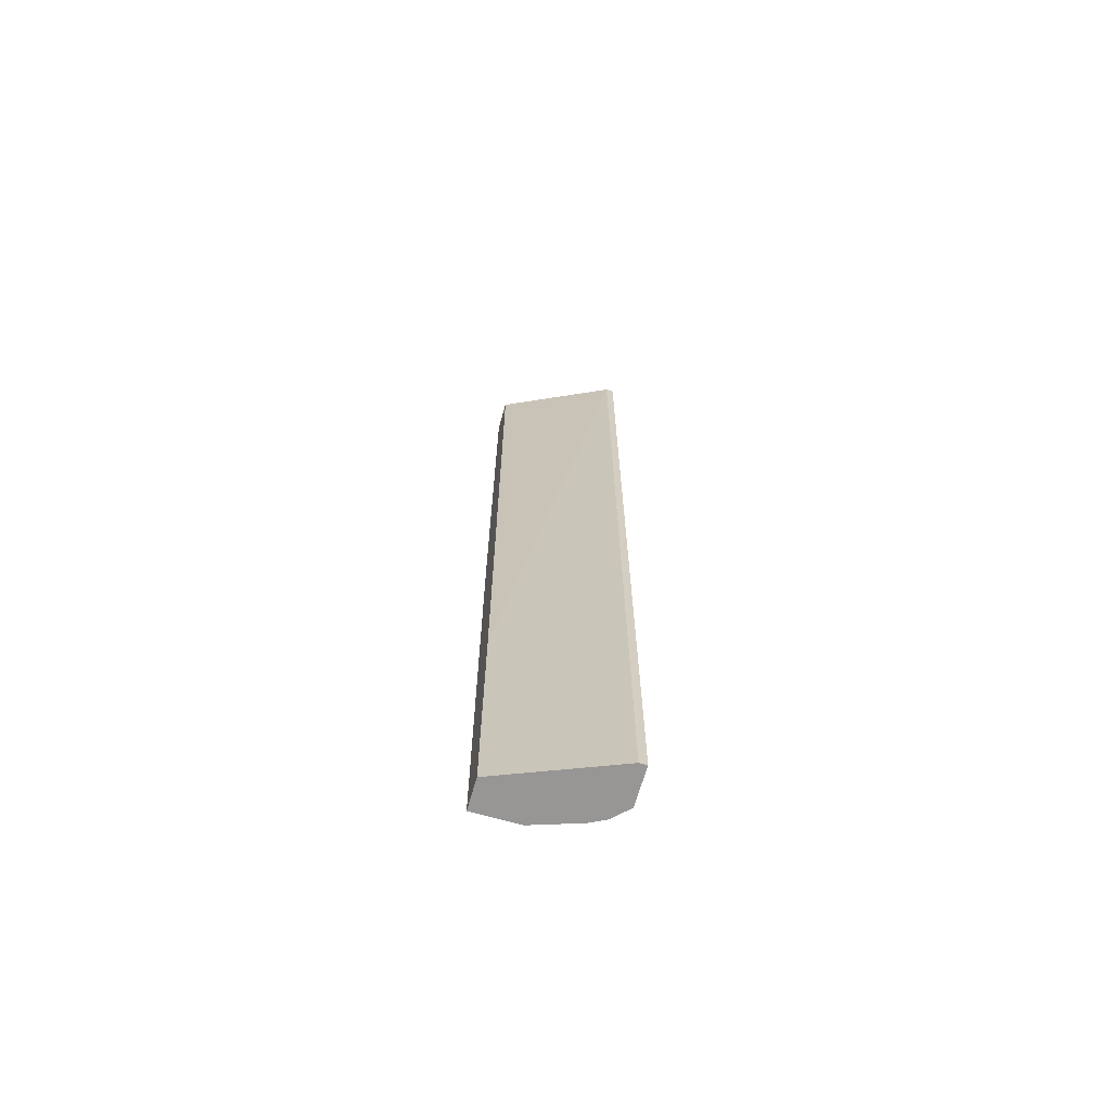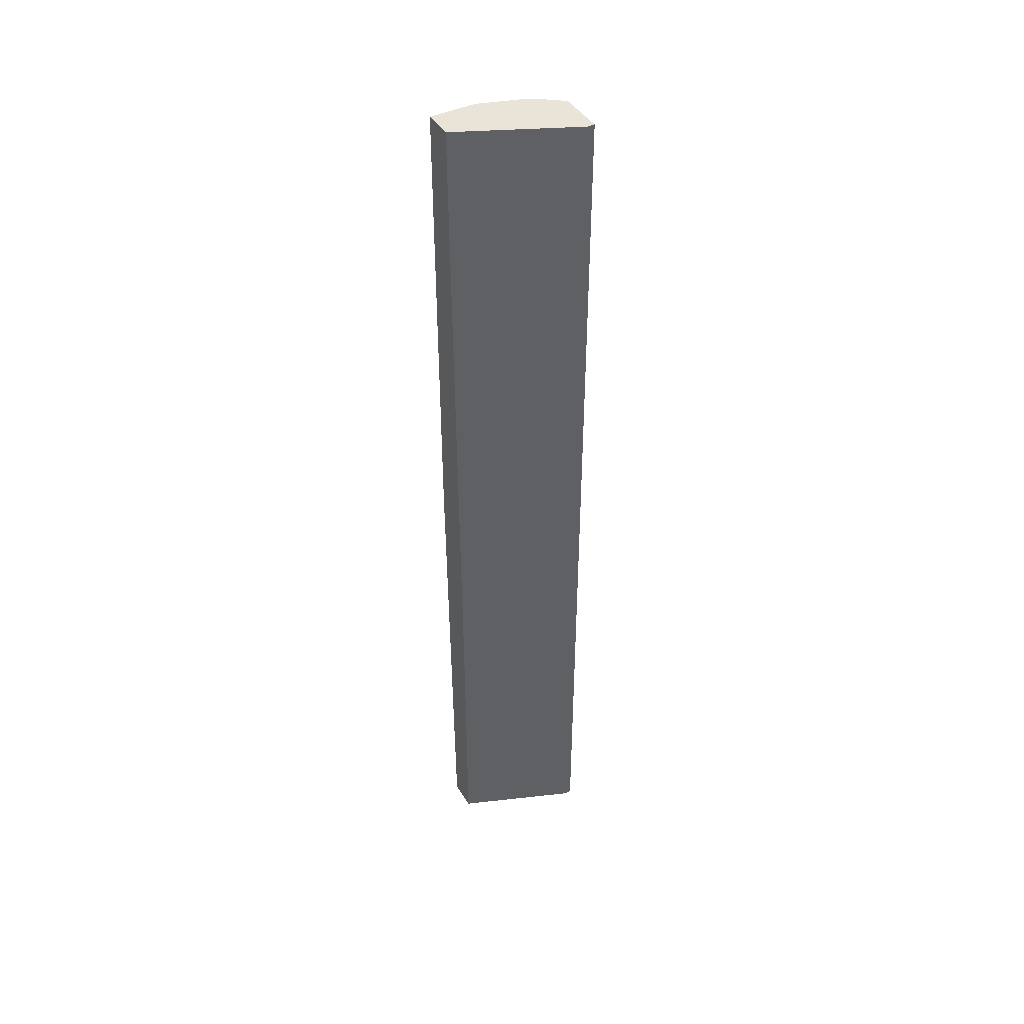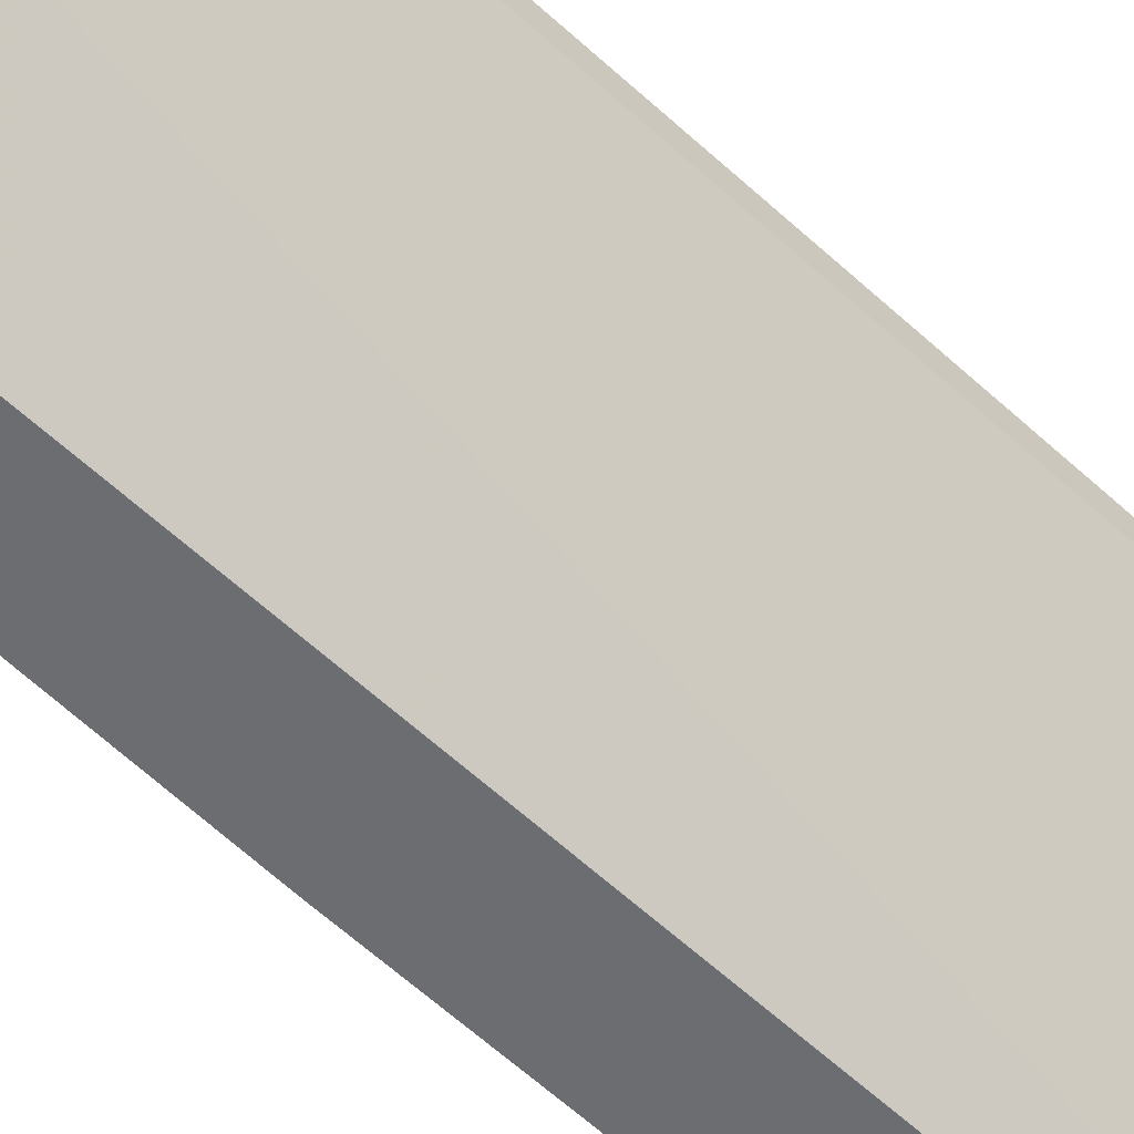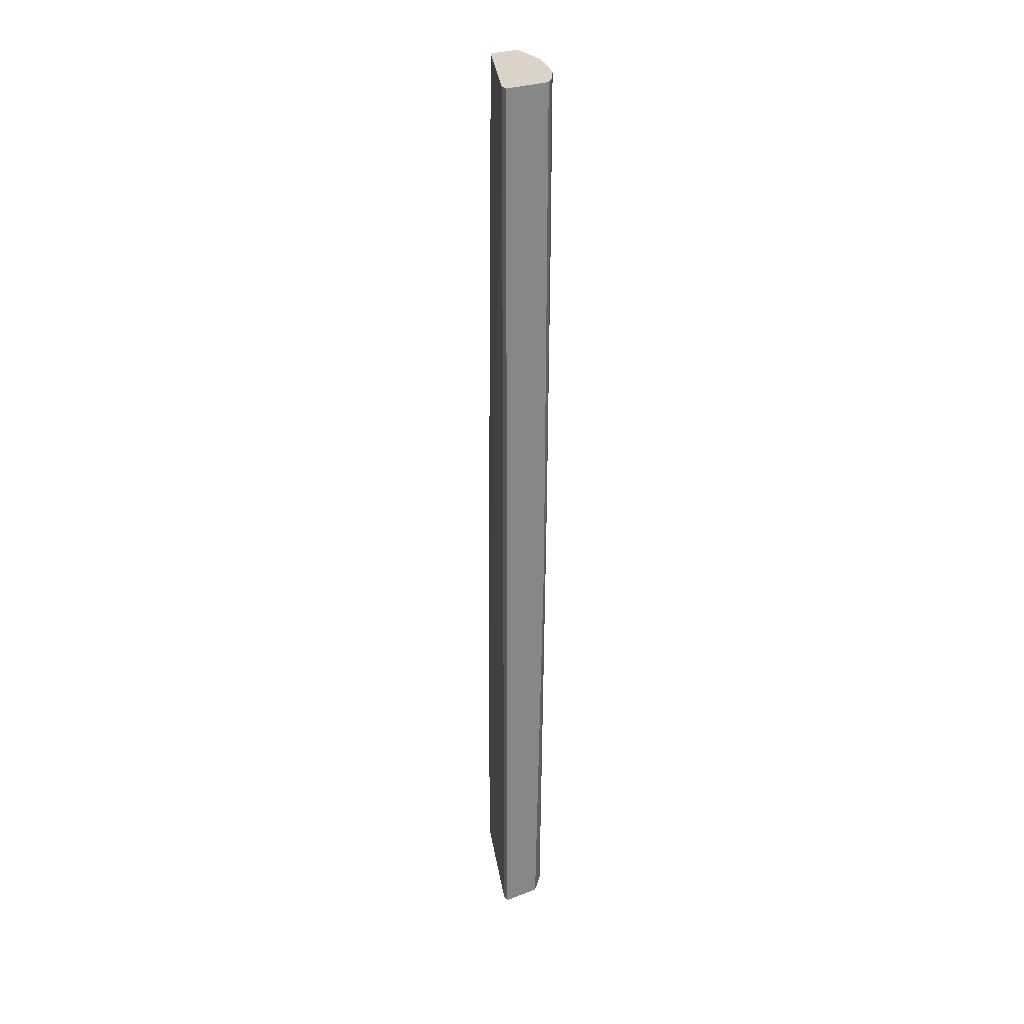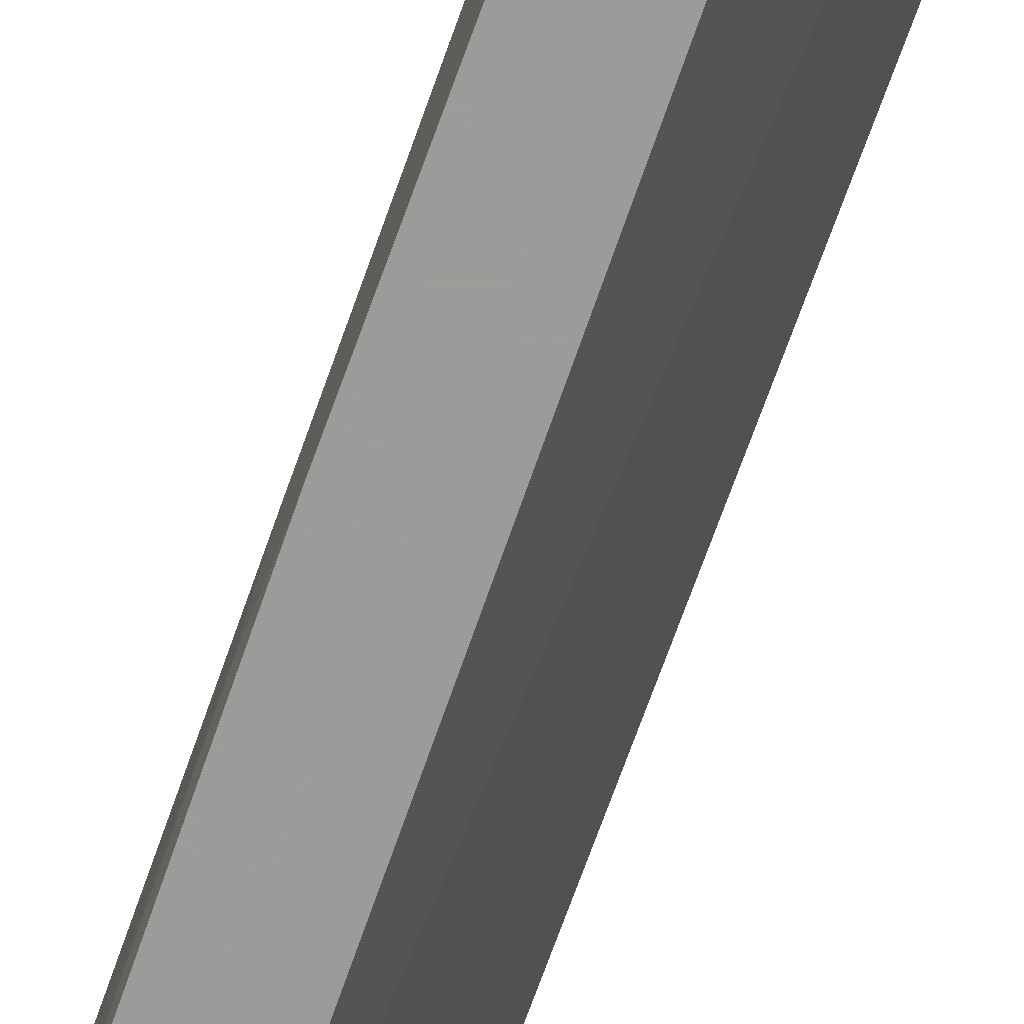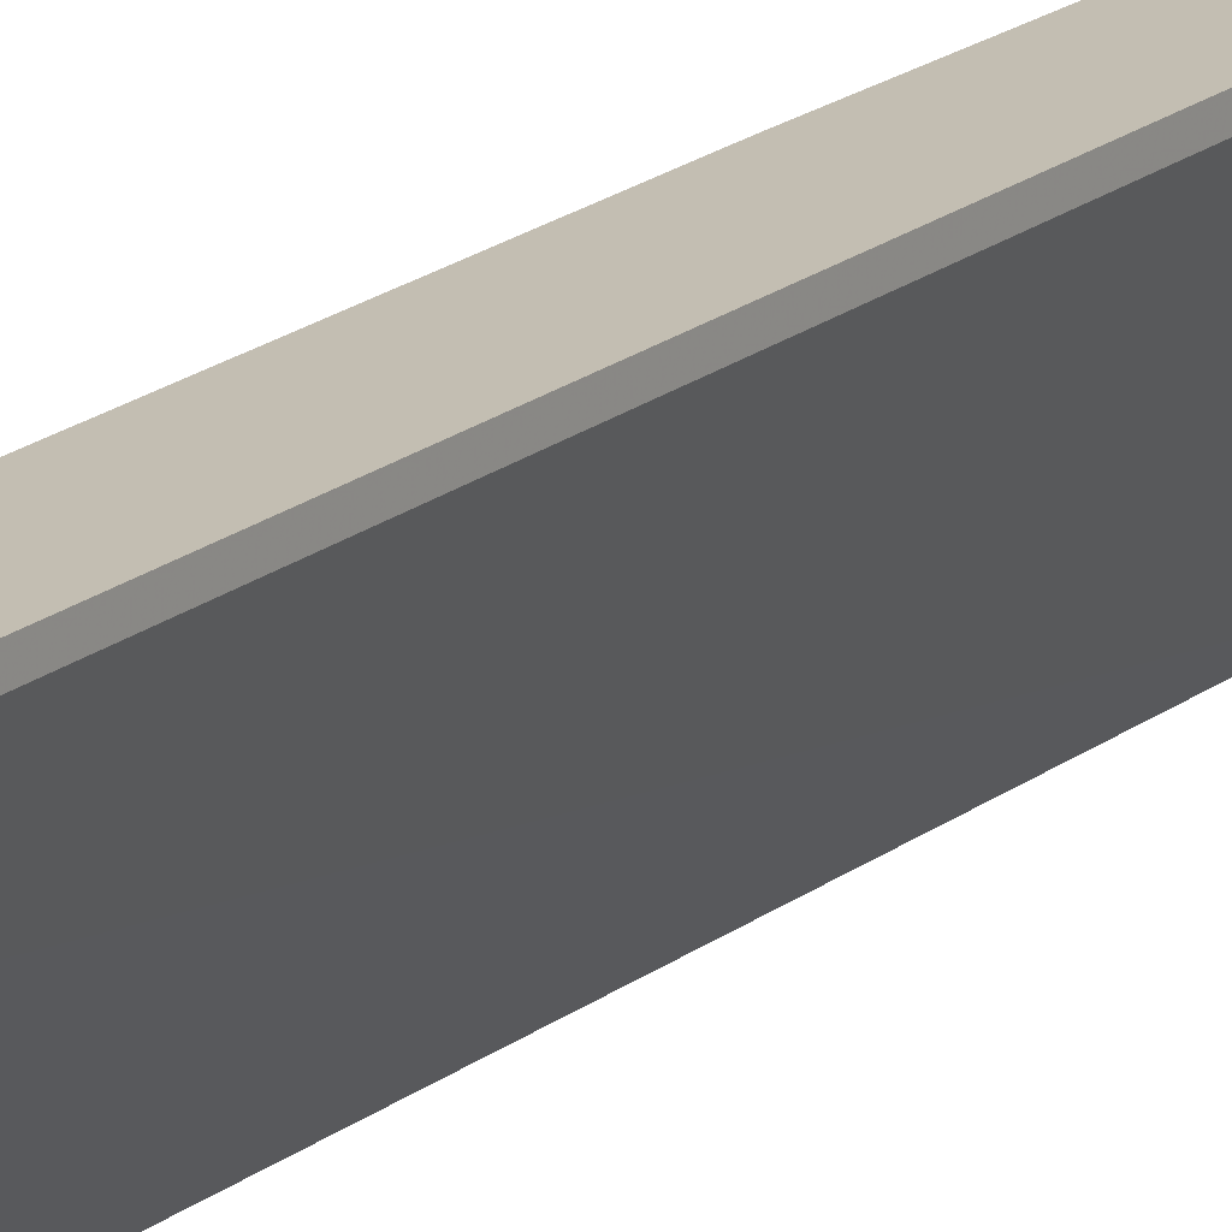
<metadata>
{"format":"obj","ext":"obj","renderer":"f3d","projection":"perspective","resolution":1024,"background":"white","views":[{"elev":-67.9,"azim":73.9,"up":"+Z"},{"elev":43.2,"azim":60.6,"up":"+Z"},{"elev":-54.0,"azim":44.2,"up":"+Y"},{"elev":28.4,"azim":149.7,"up":"+Z"},{"elev":-69.9,"azim":-19.7,"up":"+Y"},{"elev":17.4,"azim":32.1,"up":"+Y"}]}
</metadata>
<code>
v -0.02437 0.01025 0.06173
v -0.02437 0.01025 0.04019
v -0.02437 0.008291 -0.05084
v -0.02437 0.009269 -0.01656
v -0.01556 0.01318 -0.06161
v -0.01556 0.01318 0.06173
v -0.01556 0.01416 -0.06161
v -0.01556 0.01416 0.06173
v -0.02633 0.004376 0.06173
v -0.02633 0.004376 0.03824
v -0.02633 -0.000516 -0.002858
v -0.02633 0.00144 6.3e-05
v -0.02633 -0.001498 0.06173
v -0.02633 -0.001498 0.002019
v -0.02339 0.01025 -0.06161
v -0.02241 0.01221 -0.06161
v -0.02241 0.01318 0.06173
v -0.02241 0.01318 0.003975
v -0.02241 -0.001498 0.06173
v -0.02046 0.01416 -0.06161
v -0.02535 0.004376 -0.06161
v -0.02535 0.006333 -0.0244
v -0.02535 -0.001498 -0.06161
v -0.02535 0.007311 0.02452
v -0.02143 0.01416 0.06173
v -0.02143 0.01416 -0.005792
v -0.02143 -0.001498 -0.06161
v -0.02143 -0.001498 -0.03028
f 4 16 15
f 6 25 19
f 23 20 5
f 23 5 27
f 19 23 27
f 5 6 27
f 19 25 9
f 23 19 13
f 9 11 13
f 19 9 13
f 25 6 8
f 20 25 8
f 6 5 8
f 23 11 21
f 20 23 21
f 20 21 16
f 5 20 7
f 20 8 7
f 8 5 7
f 6 19 28
f 19 27 28
f 27 6 28
f 16 2 18
f 11 9 10
f 9 2 10
f 9 25 1
f 2 9 1
f 18 2 1
f 3 21 22
f 21 10 22
f 25 20 26
f 20 16 26
f 18 25 26
f 16 18 26
f 21 11 12
f 11 10 12
f 10 21 12
f 2 16 4
f 3 22 4
f 11 23 14
f 13 11 14
f 23 13 14
f 25 18 17
f 1 25 17
f 18 1 17
f 10 2 24
f 22 10 24
f 2 4 24
f 4 22 24
f 21 3 15
f 16 21 15
f 3 4 15

</code>
